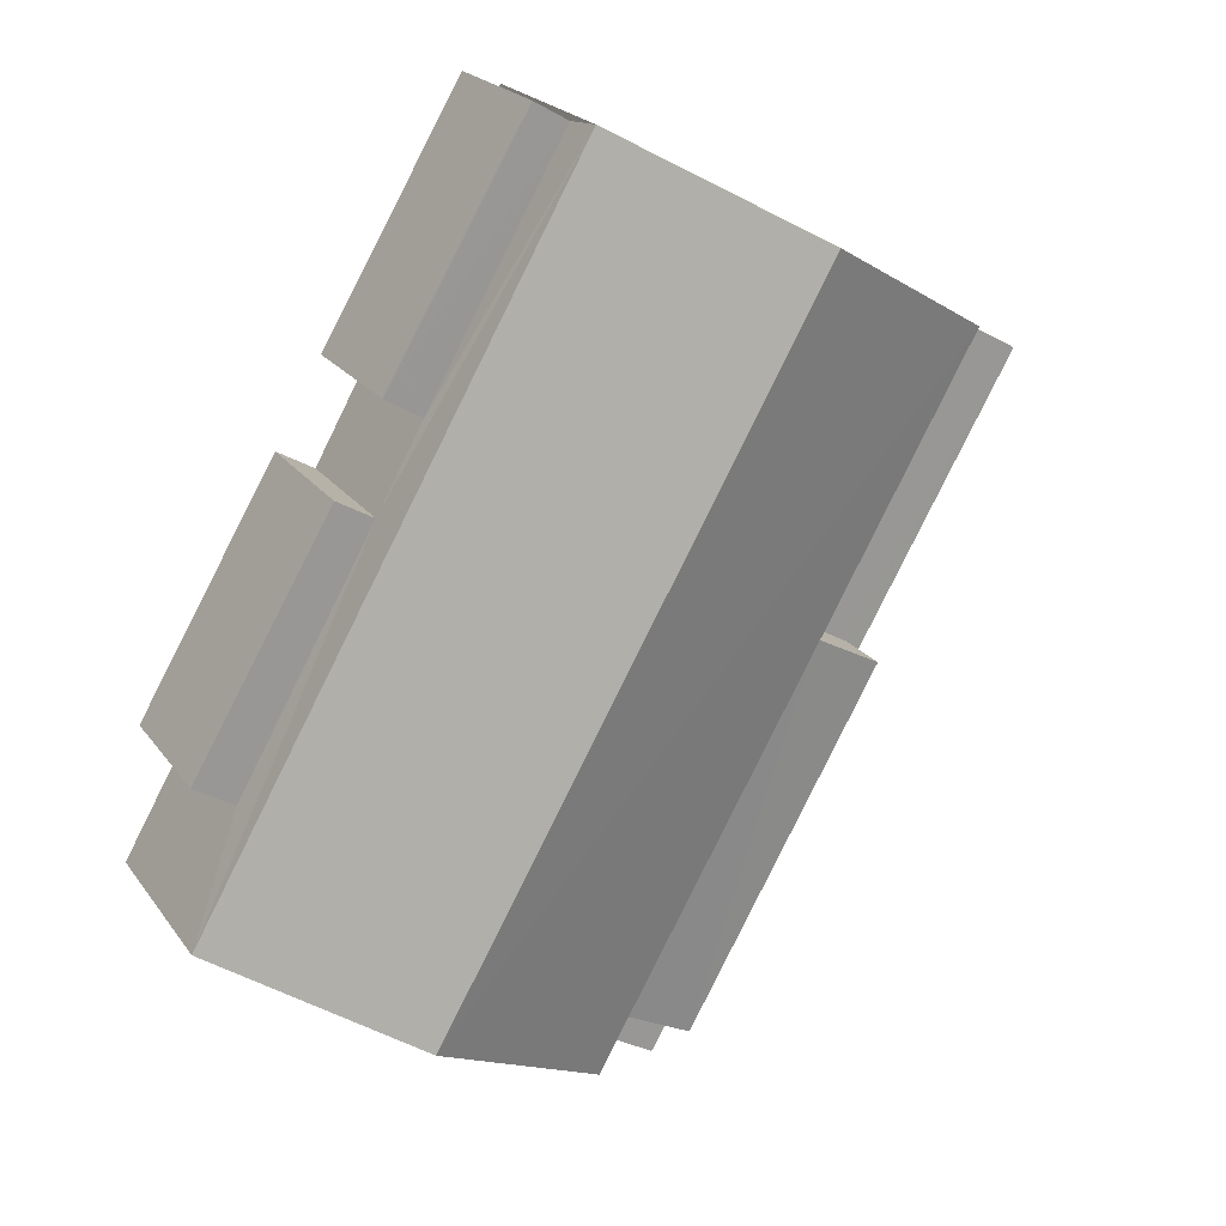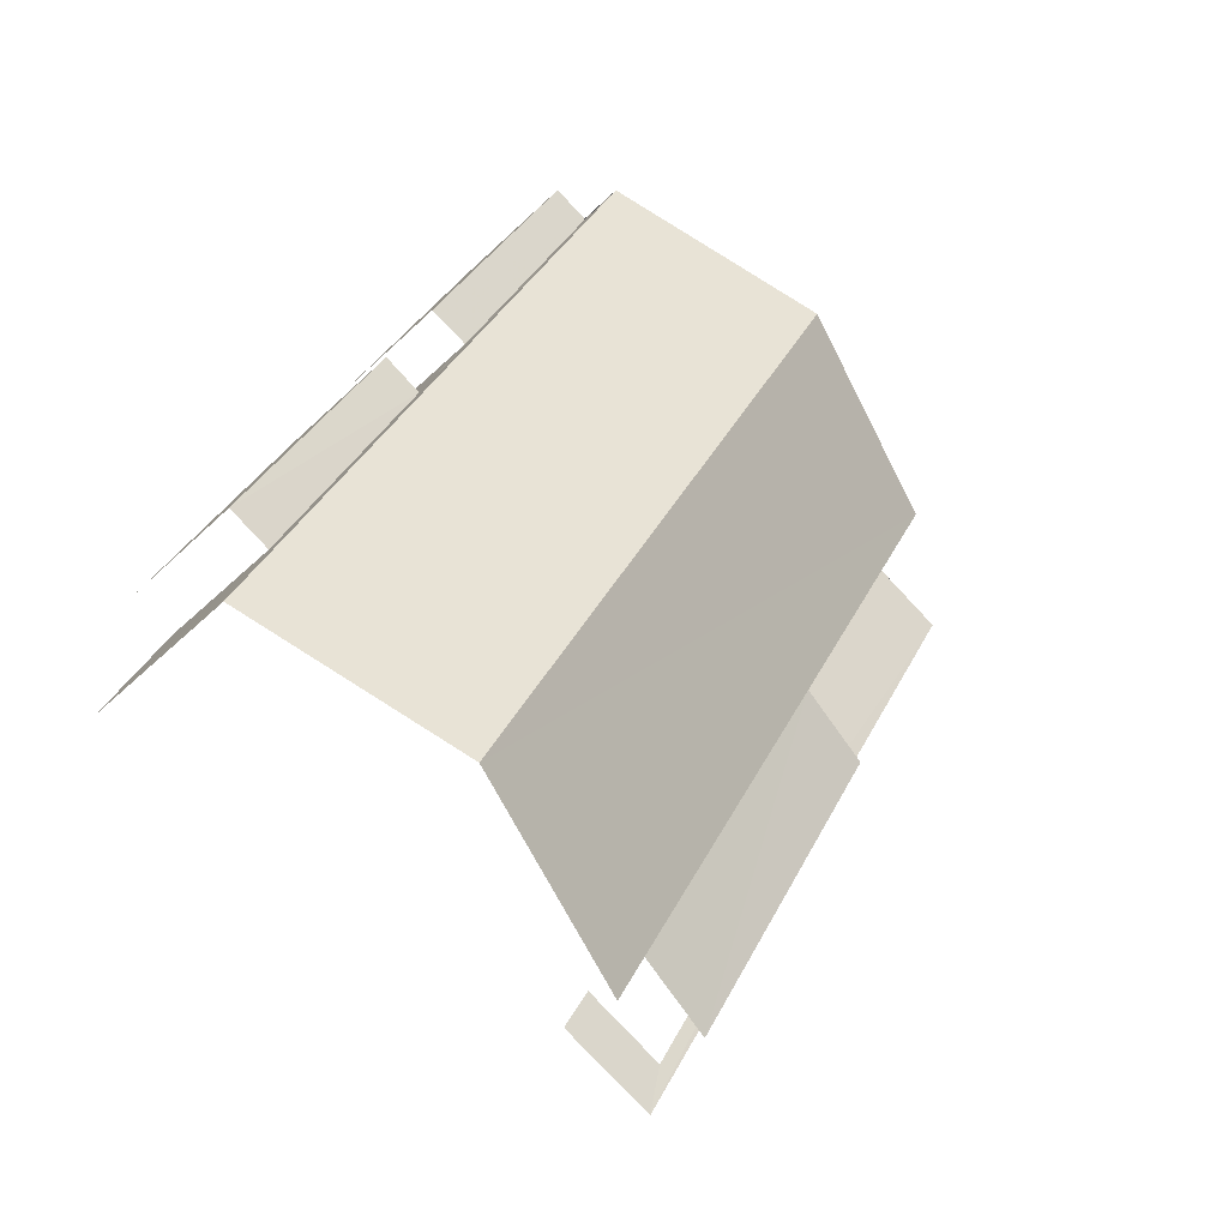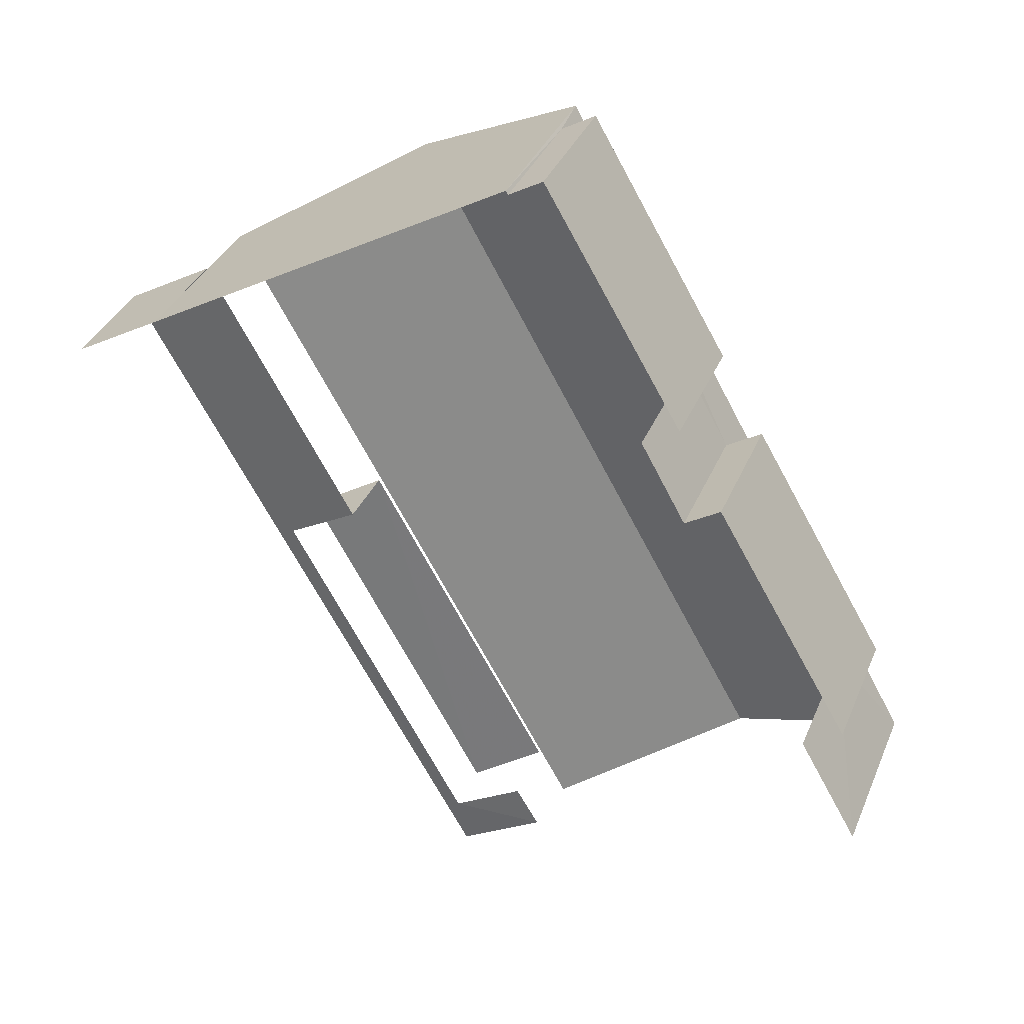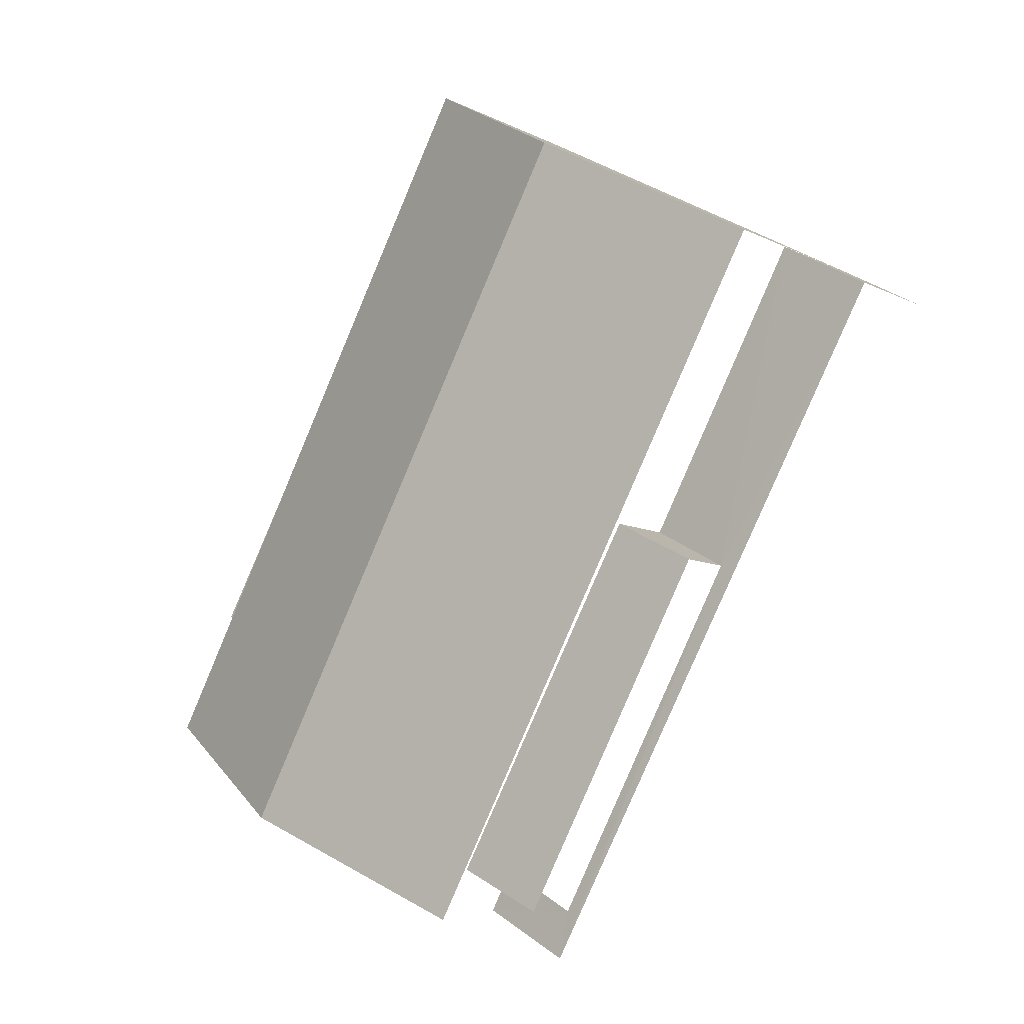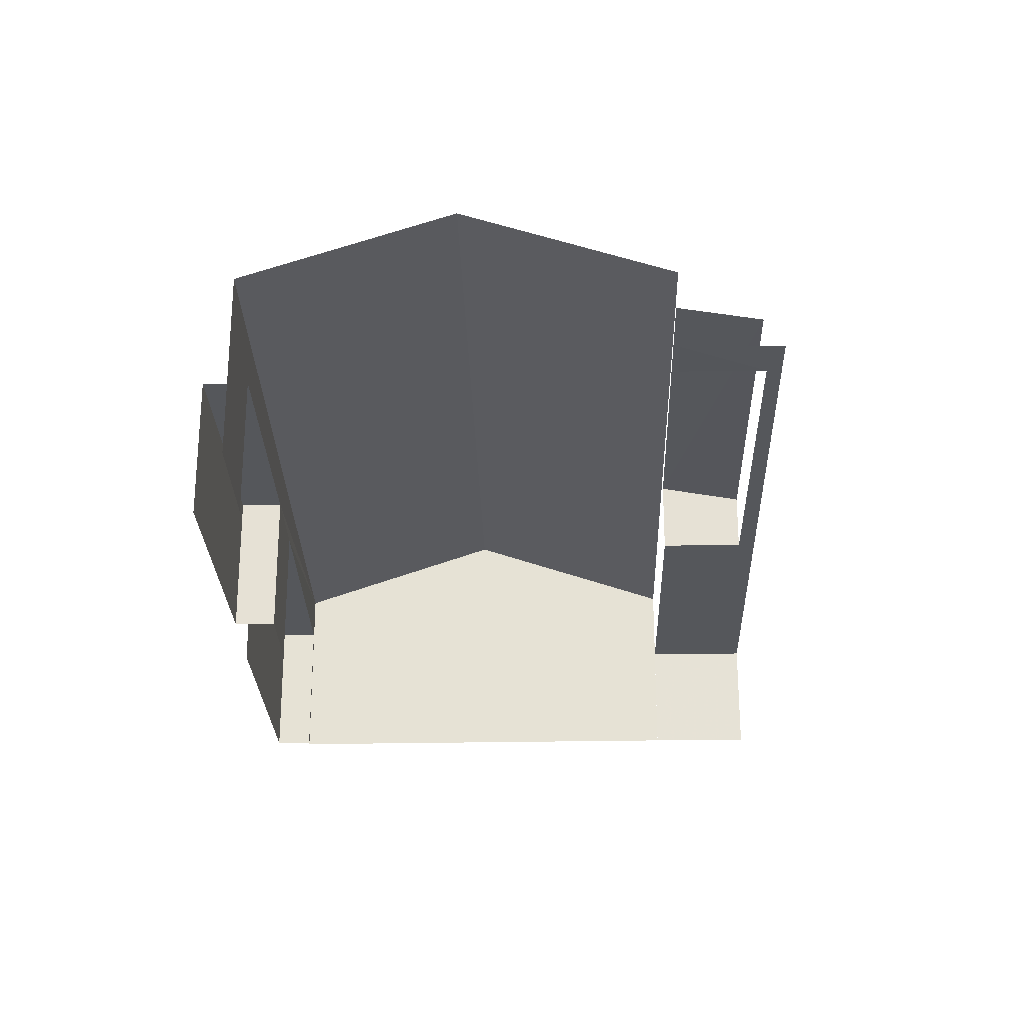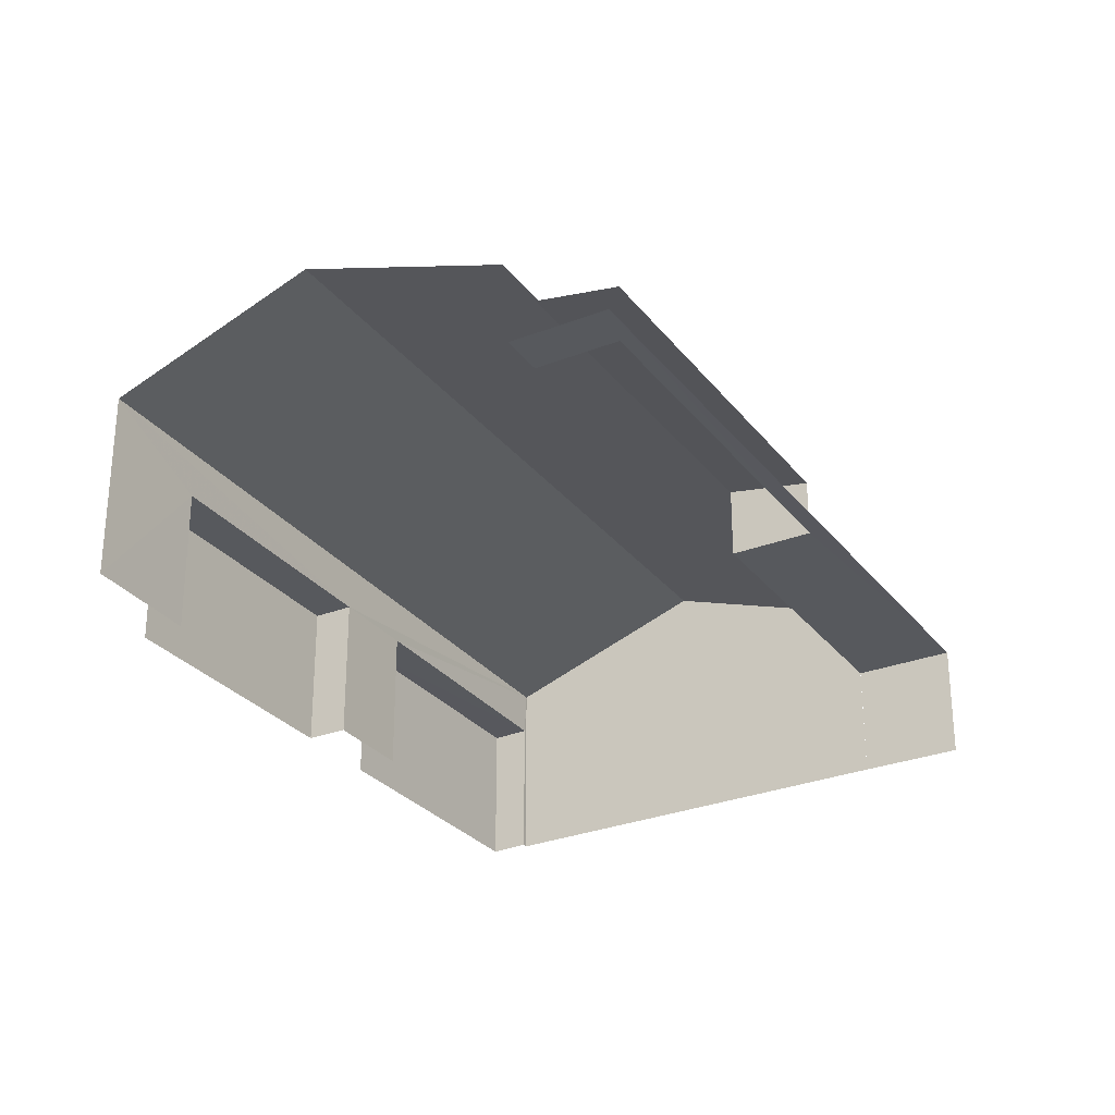
<metadata>
{"format":"obj","ext":"obj","renderer":"f3d","projection":"perspective","resolution":1024,"background":"white","views":[{"elev":21.5,"azim":-25.6,"up":"+Y"},{"elev":-36.4,"azim":-38.2,"up":"+Y"},{"elev":34.8,"azim":-159.6,"up":"+Y"},{"elev":-9.1,"azim":37.6,"up":"+Y"},{"elev":-26.7,"azim":-28.0,"up":"+Z"},{"elev":-29.1,"azim":0.8,"up":"+Z"}]}
</metadata>
<code>
v -2.24e+05 -1.282e+05 14.68
v -2.24e+05 -1.282e+05 14.68
v -2.24e+05 -1.282e+05 14.68
v -2.24e+05 -1.282e+05 14.68
v -2.24e+05 -1.282e+05 14.68
v -2.24e+05 -1.282e+05 14.68
v -2.24e+05 -1.282e+05 14.68
v -2.24e+05 -1.282e+05 14.68
v -2.24e+05 -1.282e+05 14.68
v -2.24e+05 -1.282e+05 14.68
v -2.24e+05 -1.282e+05 14.68
v -2.24e+05 -1.282e+05 14.68
v -2.24e+05 -1.282e+05 14.68
v -2.24e+05 -1.282e+05 14.68
v -2.24e+05 -1.282e+05 14.68
v -2.24e+05 -1.282e+05 14.68
v -2.24e+05 -1.282e+05 16.89
v -2.24e+05 -1.282e+05 16.89
v -2.24e+05 -1.282e+05 16.89
v -2.24e+05 -1.282e+05 16.89
v -2.24e+05 -1.282e+05 16.89
v -2.24e+05 -1.282e+05 16.89
v -2.24e+05 -1.282e+05 16.89
v -2.24e+05 -1.282e+05 16.89
v -2.24e+05 -1.282e+05 17.53
v -2.24e+05 -1.282e+05 17.54
v -2.24e+05 -1.282e+05 17.31
v -2.24e+05 -1.282e+05 17.31
v -2.24e+05 -1.282e+05 18.7
v -2.24e+05 -1.282e+05 17.59
v -2.24e+05 -1.282e+05 18.7
v -2.24e+05 -1.282e+05 17.59
v -2.24e+05 -1.282e+05 16.44
v -2.24e+05 -1.282e+05 16.44
v -2.24e+05 -1.282e+05 16.44
v -2.24e+05 -1.282e+05 16.44
v -2.24e+05 -1.282e+05 16.44
v -2.24e+05 -1.282e+05 16.44
v -2.24e+05 -1.282e+05 16.44
v -2.24e+05 -1.282e+05 16.44
v -2.24e+05 -1.282e+05 17.59
v -2.24e+05 -1.282e+05 17.59
f 1 2 3
f 1 4 5
f 6 7 8
f 1 3 7
f 9 10 11
f 6 8 12
f 13 14 15
f 14 4 1
f 10 16 11
f 14 10 15
f 16 14 6
f 1 7 6
f 14 1 6
f 16 10 14
f 14 13 33
f 13 42 33
f 1 38 2
f 25 42 41
f 34 33 25
f 2 38 41
f 38 40 26
f 26 25 41
f 33 42 25
f 38 26 41
f 38 5 37
f 38 1 5
f 37 5 4
f 36 37 4
f 27 40 39
f 27 26 40
f 20 19 11
f 16 20 11
f 7 23 8
f 7 24 23
f 30 3 31
f 3 2 31
f 2 41 31
f 39 28 27
f 39 35 28
f 17 18 19
f 20 17 19
f 21 22 23
f 24 21 23
f 25 26 27
f 28 25 27
f 29 30 31
f 29 32 30
f 33 34 35
f 35 36 33
f 36 35 37
f 38 39 40
f 37 39 38
f 35 39 37
f 31 41 42
f 29 31 42
f 17 9 18
f 17 10 9
f 18 9 11
f 19 18 11
f 34 25 28
f 35 34 28
f 21 12 22
f 21 6 12
f 42 13 29
f 13 15 29
f 15 32 29
f 14 36 4
f 14 33 36
f 23 12 8
f 23 22 12
f 7 3 24
f 3 30 24
f 16 6 20
f 21 30 32
f 24 30 21
f 6 21 20
f 15 17 32
f 10 17 15
f 17 20 32
f 20 21 32

</code>
